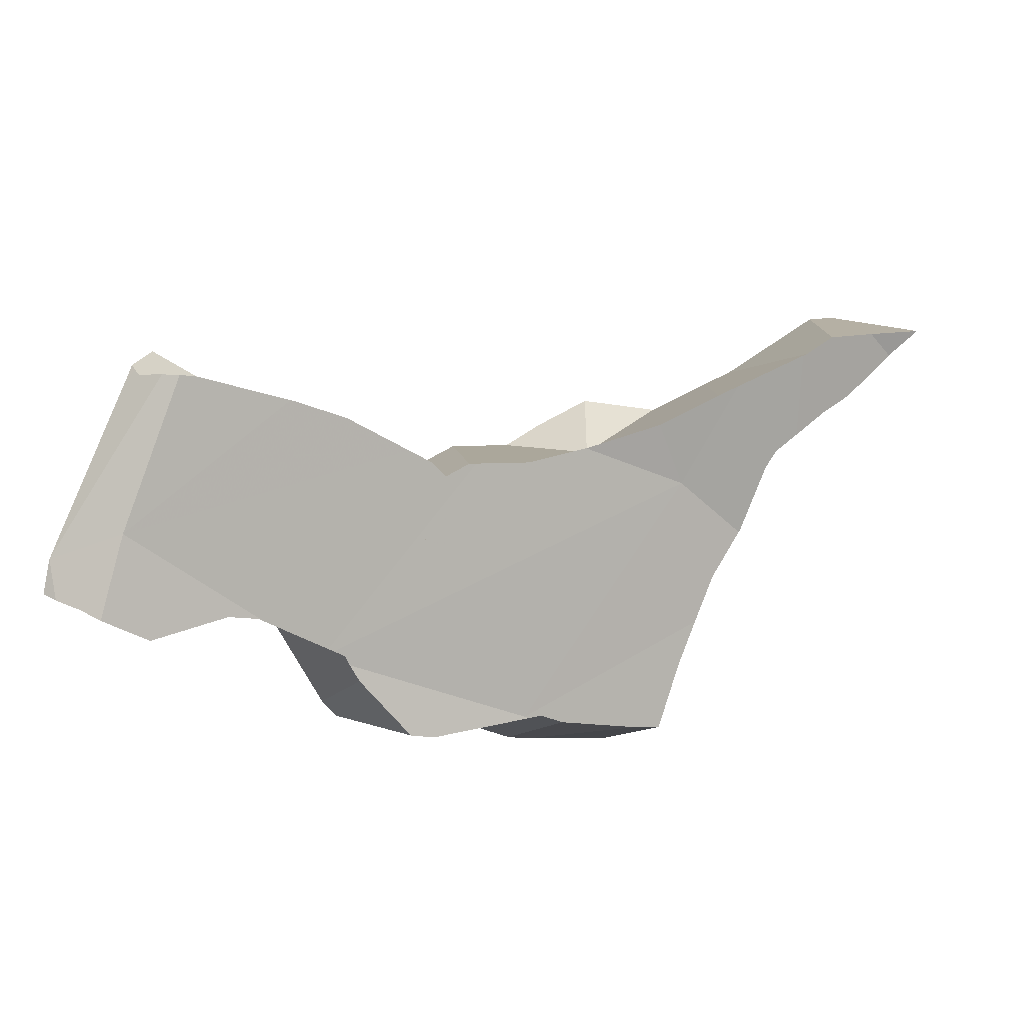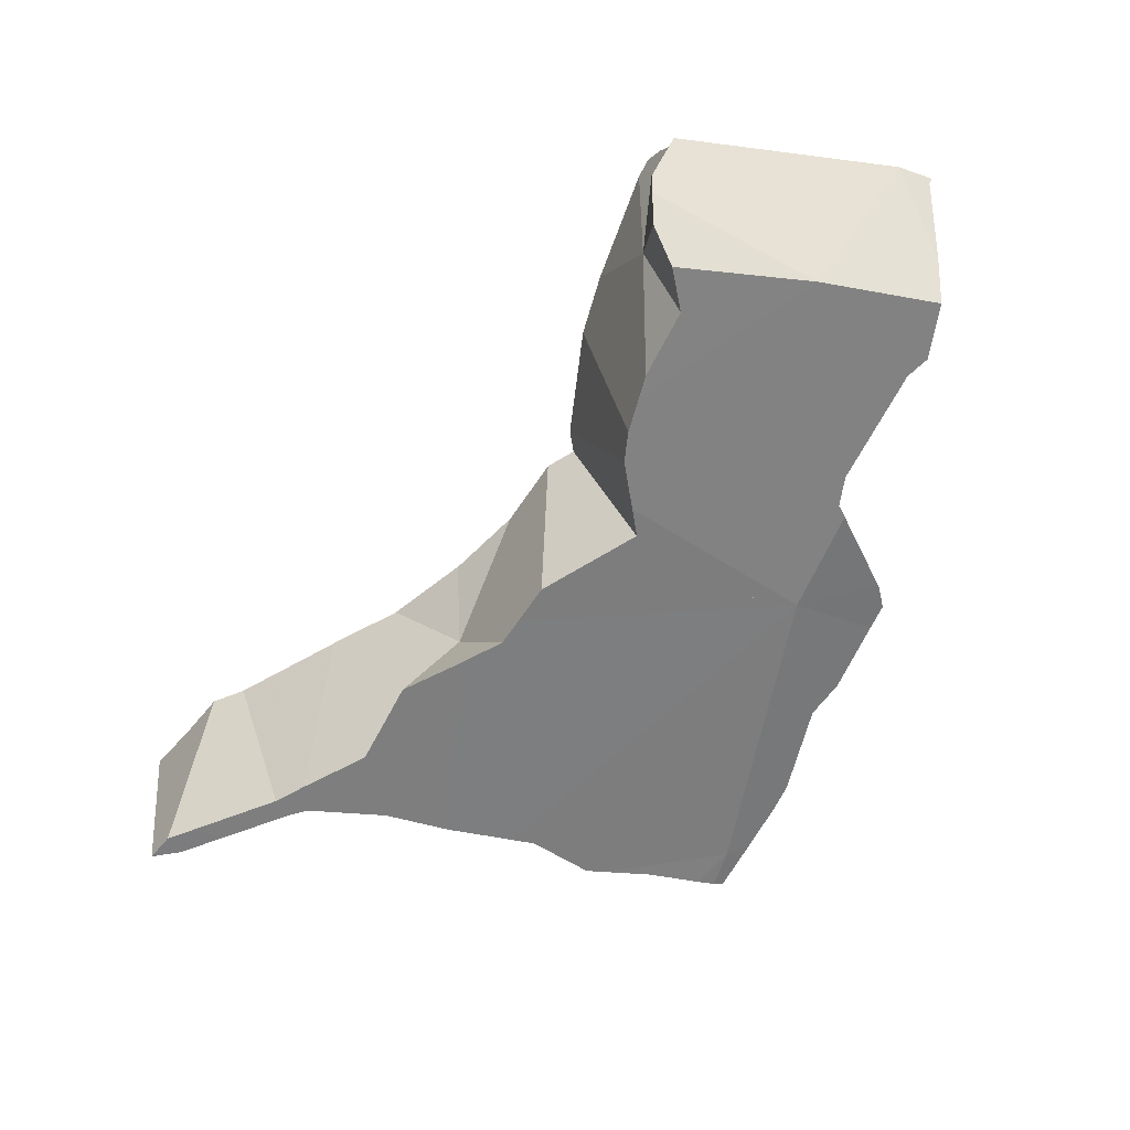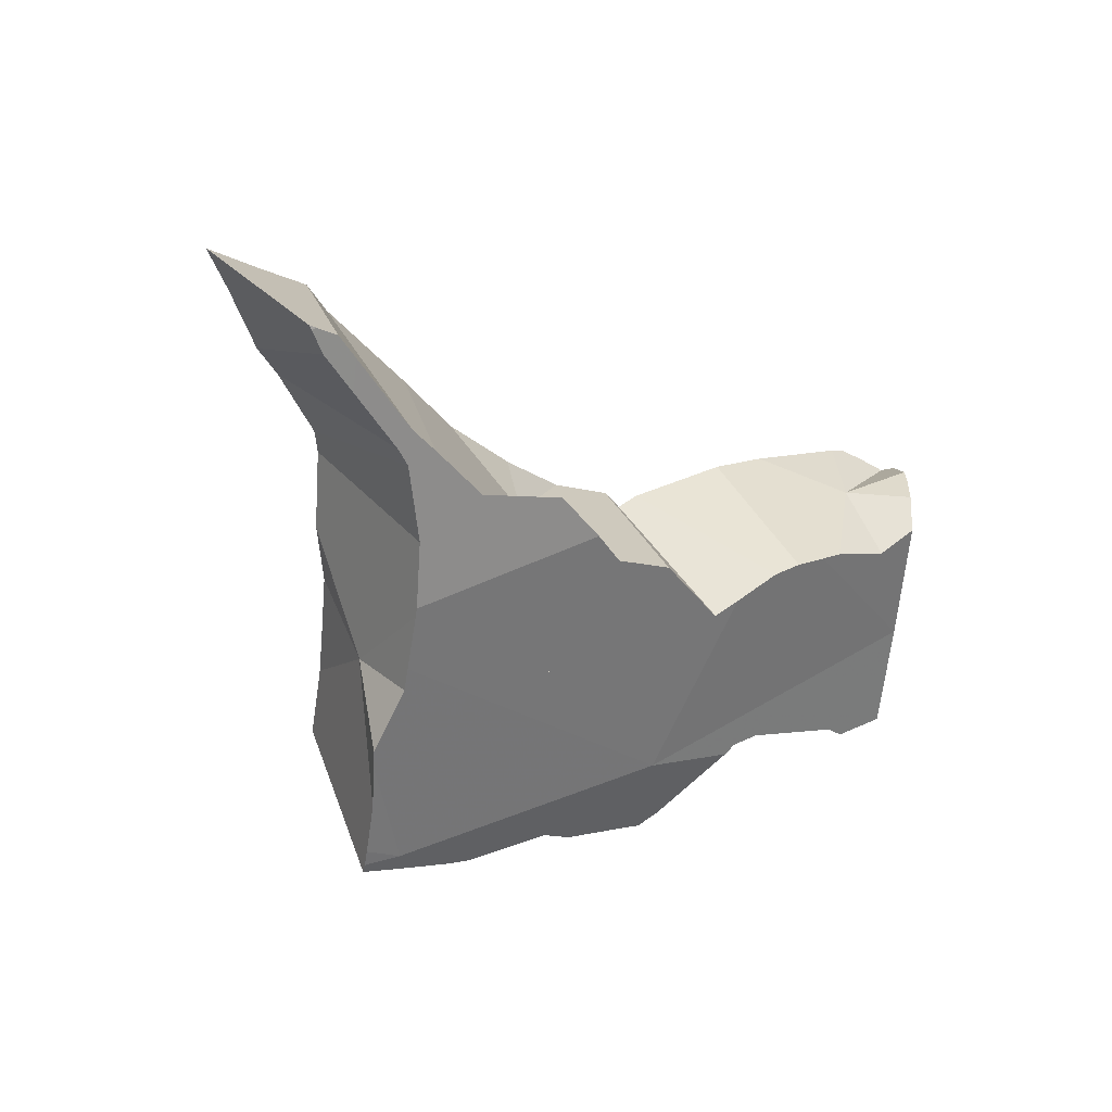
<metadata>
{"format":"obj","ext":"obj","renderer":"f3d","projection":"perspective","resolution":1024,"background":"white","views":[{"elev":-4.9,"azim":8.0,"up":"+Y"},{"elev":-25.9,"azim":-125.5,"up":"+Z"},{"elev":-57.3,"azim":153.0,"up":"+Z"}]}
</metadata>
<code>
v -0.4815 0.1337 -0.04056
v -0.4814 0.1334 -0.02606
v -0.481 0.1332 -0.02138
v -0.4794 0.1311 0.002203
v -0.4794 0.1323 0.0001871
v -0.4776 0.1418 0.002731
v -0.475 0.1292 0.003354
v -0.4692 0.1281 -0.04993
v -0.4685 0.166 -0.039
v -0.467 0.1263 0.00439
v -0.4632 0.1301 -0.05307
v -0.4602 0.123 0.005298
v -0.4545 0.1202 0.0009909
v -0.4545 0.1966 0.002166
v -0.4536 0.149 0.005439
v -0.4528 0.2009 0.001976
v -0.4527 0.2025 -0.03976
v -0.4514 0.1992 0.002731
v -0.4512 0.2074 -0.01738
v -0.451 0.2072 -0.02744
v -0.451 0.2074 -0.01197
v -0.4502 0.1977 0.003295
v -0.4477 0.1171 -0.004125
v -0.4454 0.1941 -0.04687
v -0.4421 0.1972 0.005817
v -0.4378 0.1835 -0.05466
v -0.4363 0.1969 0.006514
v -0.4349 0.1285 -0.07132
v -0.4347 0.1792 -0.05784
v -0.4334 0.1971 -0.02299
v -0.4316 0.1966 0.003642
v -0.4289 0.1933 -0.05801
v -0.4283 0.1253 -0.07639
v -0.4269 0.1247 -0.01675
v -0.4268 0.122 -0.07834
v -0.4257 0.1905 -0.06089
v -0.4252 0.1775 -0.004826
v -0.4244 0.1627 -0.06885
v -0.4236 0.1917 -0.06196
v -0.4226 0.177 -0.006498
v -0.4189 0.1242 -0.02223
v -0.4189 0.1939 -0.004706
v -0.4172 0.1234 -0.02354
v -0.4162 0.1823 -0.06917
v -0.4156 0.1893 -0.06783
v -0.4152 0.1284 -0.08366
v -0.4146 0.0989 -0.08864
v -0.4143 0.09831 -0.0889
v -0.4101 0.09332 -0.09211
v -0.409 0.1859 -0.07304
v -0.4072 0.174 -0.01682
v -0.4069 0.1913 -0.01257
v -0.4064 0.09855 -0.09394
v -0.406 0.1411 -0.08641
v -0.4055 0.1127 -0.09315
v -0.4055 0.191 -0.01352
v -0.4054 0.1308 -0.08946
v -0.404 0.119 -0.09349
v -0.4038 0.09266 -0.09623
v -0.4035 0.1202 -0.0934
v -0.403 0.1674 -0.0211
v -0.4025 0.1678 -0.08194
v -0.402 0.118 -0.0949
v -0.4018 0.1188 -0.09494
v -0.4017 0.1189 -0.09493
v -0.4016 0.1261 -0.09315
v -0.4015 0.1187 -0.09514
v -0.4015 0.1197 -0.0949
v -0.4012 0.131 -0.09217
v -0.4006 0.1683 -0.02234
v -0.4005 0.167 -0.08345
v -0.4003 0.1766 -0.08111
v -0.3999 0.1151 -0.03631
v -0.399 0.1381 -0.09167
v -0.3984 0.1144 -0.03739
v -0.3975 0.1311 -0.0944
v -0.3962 0.1567 -0.02802
v -0.3954 0.1649 -0.08708
v -0.3953 0.1129 -0.03964
v -0.3951 0.1713 -0.08567
v -0.3948 0.1297 -0.0964
v -0.394 0.11 -0.04122
v -0.3938 0.1623 -0.02805
v -0.3914 0.1868 -0.0233
v -0.3913 0.1049 -0.04349
v -0.3908 0.1506 -0.03286
v -0.3898 0.1582 -0.03157
v -0.3897 0.138 -0.09737
v -0.3895 0.1288 -0.03923
v -0.3889 0.1194 -0.0419
v -0.3886 0.1145 -0.04337
v -0.3864 0.09086 -0.1082
v -0.3848 0.1244 -0.1039
v -0.3817 0.106 -0.04974
v -0.3786 0.1564 -0.09944
v -0.3786 0.1564 -0.09948
v -0.3785 0.1564 -0.09949
v -0.3783 0.1628 -0.09802
v -0.3771 0.0928 -0.1142
v -0.3771 0.1494 -0.1022
v -0.3768 0.08756 -0.05483
v -0.3745 0.09718 -0.05539
v -0.3743 0.1779 -0.03616
v -0.3727 0.1286 -0.1103
v -0.3726 0.151 -0.04398
v -0.3718 0.1561 -0.1037
v -0.3704 0.1863 -0.09683
v -0.3701 0.1168 -0.1148
v -0.3699 0.08685 -0.05943
v -0.3677 0.1745 -0.04104
v -0.3673 0.1013 -0.05977
v -0.3658 0.1402 -0.05072
v -0.3648 0.1478 -0.04946
v -0.3647 0.1136 -0.1189
v -0.3641 0.1326 -0.05363
v -0.3641 0.1622 -0.04637
v -0.3637 0.1058 -0.06083
v -0.3637 0.1703 -0.04458
v -0.3614 0.1021 -0.1238
v -0.3604 0.1152 -0.0604
v -0.3601 0.1454 -0.05294
v -0.3599 0.187 -0.103
v -0.3596 0.1682 -0.04764
v -0.3589 0.1679 -0.04812
v -0.3588 0.1706 -0.1079
v -0.358 0.1358 -0.05656
v -0.3567 0.1746 -0.04781
v -0.3556 0.08527 -0.1294
v -0.3547 0.1747 -0.04903
v -0.3546 0.1204 -0.06261
v -0.3531 0.1876 -0.1071
v -0.3527 0.1112 -0.0662
v -0.3493 0.08471 -0.1338
v -0.3479 0.1511 -0.1196
v -0.3456 0.09195 -0.07513
v -0.3432 0.09245 -0.07666
v -0.3432 0.1487 -0.1231
v -0.3428 0.1948 -0.1116
v -0.3427 0.09331 -0.07693
v -0.3418 0.1445 -0.06425
v -0.3413 0.09285 -0.07788
v -0.3403 0.1962 -0.1123
v -0.3396 0.1852 -0.1159
v -0.3391 0.1115 -0.1351
v -0.3388 0.1759 -0.05833
v -0.3375 0.09361 -0.08005
v -0.3371 0.1018 -0.07817
v -0.3364 0.08467 -0.1425
v -0.3359 0.1442 -0.06791
v -0.3354 0.1906 -0.1171
v -0.3334 0.09964 -0.08104
v -0.3332 0.09883 -0.0814
v -0.3326 0.1109 -0.1392
v -0.332 0.09953 -0.08196
v -0.3318 0.08986 -0.145
v -0.3316 0.08465 -0.1456
v -0.331 0.09138 -0.08452
v -0.33 0.1507 -0.06981
v -0.3292 0.1427 -0.07241
v -0.3291 0.1834 -0.1229
v -0.3276 0.1461 -0.1334
v -0.3265 0.204 -0.1165
v -0.326 0.09905 -0.08573
v -0.325 0.1846 -0.1251
v -0.3236 0.1832 -0.09508
v -0.323 0.08463 -0.1513
v -0.3226 0.159 -0.07227
v -0.3226 0.1458 -0.1366
v -0.3223 0.08739 -0.1515
v -0.3218 0.126 -0.142
v -0.3211 0.1814 -0.06769
v -0.3208 0.09215 -0.1514
v -0.3195 0.1818 -0.06838
v -0.3161 0.1617 -0.1364
v -0.3157 0.1072 -0.1505
v -0.3147 0.1356 -0.08309
v -0.3141 0.179 -0.07252
v -0.3124 0.1344 -0.08488
v -0.3124 0.188 -0.1304
v -0.3103 0.15 -0.143
v -0.31 0.1203 -0.1507
v -0.308 0.08952 -0.09906
v -0.3078 0.1254 -0.1507
v -0.3078 0.1449 -0.1458
v -0.3056 0.1516 -0.1454
v -0.3037 0.1737 -0.08006
v -0.3033 0.2021 -0.1296
v -0.3033 0.1755 -0.07992
v -0.3029 0.09702 -0.1003
v -0.3005 0.1675 -0.1445
v -0.3005 0.1746 -0.0818
v -0.3002 0.08953 -0.1038
v -0.2997 0.1701 -0.1443
v -0.2994 0.167 -0.08433
v -0.2988 0.1673 -0.08463
v -0.2987 0.1321 -0.09411
v -0.2974 0.1899 -0.07744
v -0.2974 0.1898 -0.07745
v -0.2974 0.1899 -0.07744
v -0.2968 0.1627 -0.08705
v -0.2964 0.1367 -0.1278
v -0.2961 0.1637 -0.0872
v -0.2942 0.1612 -0.08906
v -0.2934 0.1105 -0.1029
v -0.2927 0.1763 -0.08547
v -0.2921 0.1877 -0.1413
v -0.2911 0.1535 -0.0931
v -0.291 0.1714 -0.08833
v -0.2875 0.1254 -0.1029
v -0.2874 0.1256 -0.1029
v -0.2874 0.1774 -0.08783
v -0.285 0.2119 -0.1354
v -0.2845 0.1779 -0.08913
v -0.2814 0.1407 -0.1026
v -0.2797 0.2071 -0.1401
v -0.2782 0.2002 -0.08348
v -0.2765 0.2163 -0.1381
v -0.275 0.211 -0.1411
v -0.2725 0.156 -0.1041
v -0.272 0.1567 -0.1041
v -0.2716 0.2035 -0.08562
v -0.263 0.1776 -0.1004
v -0.2595 0.1831 -0.1001
v -0.2573 0.2232 -0.1456
v -0.2541 0.2317 -0.1439
v -0.2525 0.1888 -0.1014
v -0.2504 0.2094 -0.09426
v -0.2499 0.2145 -0.09251
v -0.2485 0.2153 -0.093
v -0.2472 0.2364 -0.1456
v -0.2457 0.2312 -0.1484
v -0.243 0.1967 -0.1034
v -0.2413 0.2372 -0.1483
v -0.2403 0.2365 -0.1491
v -0.2401 0.221 -0.09521
v -0.2392 0.2374 -0.1491
v -0.2347 0.2025 -0.1055
v -0.2268 0.2229 -0.1016
v -0.2208 0.2164 -0.1075
v -0.2112 0.2245 -0.1072
f 104 132 100
f 104 100 161
f 130 106 100
f 134 100 106
f 100 132 130
f 137 100 134
f 161 100 137
f 108 132 104
f 108 104 170
f 104 161 168
f 104 168 184
f 170 104 184
f 130 149 106
f 134 106 159
f 106 149 159
f 114 108 144
f 114 151 108
f 147 132 108
f 144 108 153
f 151 147 108
f 108 170 153
f 114 144 163
f 114 154 151
f 114 163 154
f 176 130 132
f 149 130 176
f 176 132 147
f 137 134 178
f 134 159 176
f 178 134 176
f 201 161 137
f 196 137 178
f 196 201 137
f 144 153 189
f 163 144 189
f 147 151 154
f 154 209 147
f 147 178 176
f 147 209 178
f 159 149 176
f 153 170 204
f 204 189 153
f 163 204 154
f 204 209 154
f 168 161 201
f 189 204 163
f 184 168 201
f 201 170 184
f 204 170 201
f 178 210 196
f 178 209 210
f 201 196 210
f 209 204 201
f 210 209 201
f 2 1 8
f 1 2 9
f 8 1 11
f 1 9 46
f 11 1 46
f 2 3 6
f 2 23 3
f 2 6 9
f 8 23 2
f 3 5 6
f 5 3 13
f 3 23 13
f 5 4 6
f 5 7 4
f 4 7 6
f 10 7 5
f 5 13 10
f 7 15 6
f 9 6 14
f 6 25 14
f 6 15 25
f 7 10 15
f 23 8 11
f 9 14 21
f 9 20 17
f 9 17 24
f 9 19 20
f 19 9 21
f 9 24 26
f 9 26 29
f 9 29 38
f 9 38 54
f 9 54 46
f 10 13 12
f 12 15 10
f 23 11 34
f 11 28 41
f 28 11 46
f 34 11 41
f 12 13 34
f 12 34 15
f 13 23 34
f 14 18 16
f 21 14 16
f 22 18 14
f 14 25 22
f 25 15 27
f 15 37 27
f 34 41 15
f 15 40 37
f 15 61 40
f 41 43 15
f 15 43 89
f 15 77 61
f 15 86 77
f 86 15 89
f 22 16 18
f 21 16 22
f 30 17 20
f 30 24 17
f 30 20 19
f 30 19 21
f 21 22 30
f 22 25 31
f 22 31 30
f 30 26 24
f 25 27 31
f 30 29 26
f 27 37 31
f 33 28 46
f 28 33 79
f 41 28 43
f 43 28 73
f 73 28 75
f 75 28 79
f 29 30 77
f 29 77 38
f 31 37 30
f 37 40 30
f 40 51 30
f 30 51 61
f 30 61 77
f 79 33 46
f 86 54 38
f 86 38 77
f 40 61 51
f 89 43 73
f 46 54 57
f 57 79 46
f 57 54 89
f 86 89 54
f 91 79 57
f 89 90 57
f 90 91 57
f 75 90 73
f 73 90 89
f 75 79 91
f 75 91 90
f 59 49 53
f 101 53 49
f 109 49 59
f 109 101 49
f 59 53 63
f 53 117 63
f 111 53 101
f 117 53 111
f 59 63 67
f 59 67 119
f 92 59 99
f 92 109 59
f 99 59 119
f 64 67 63
f 64 63 120
f 117 120 63
f 64 65 67
f 65 64 120
f 65 68 67
f 68 65 120
f 68 81 67
f 67 81 93
f 67 93 108
f 67 108 114
f 67 114 119
f 68 76 81
f 68 120 76
f 76 132 81
f 120 132 76
f 81 132 93
f 146 92 99
f 135 109 92
f 136 135 92
f 141 136 92
f 146 141 92
f 132 108 93
f 128 99 119
f 99 128 146
f 109 135 101
f 101 139 111
f 135 139 101
f 108 151 114
f 132 147 108
f 108 147 151
f 147 117 111
f 111 139 147
f 114 151 119
f 120 117 132
f 132 117 147
f 119 157 128
f 119 151 152
f 119 152 157
f 128 157 146
f 136 139 135
f 136 141 139
f 141 146 139
f 146 152 139
f 139 152 147
f 146 157 152
f 147 152 151
f 98 80 122
f 98 124 80
f 80 107 122
f 80 127 107
f 123 118 80
f 118 127 80
f 124 123 80
f 95 98 97
f 97 121 95
f 95 124 98
f 121 124 95
f 98 122 97
f 97 106 121
f 125 106 97
f 125 97 122
f 106 140 121
f 125 149 106
f 149 140 106
f 122 107 127
f 118 123 129
f 127 118 129
f 121 167 124
f 121 140 158
f 121 158 167
f 125 122 131
f 127 131 122
f 124 186 123
f 123 186 129
f 167 186 124
f 125 131 165
f 125 165 149
f 131 127 129
f 129 145 131
f 145 129 186
f 165 131 145
f 140 149 158
f 165 145 171
f 145 177 171
f 145 186 177
f 165 158 149
f 165 167 158
f 186 167 165
f 165 171 173
f 165 173 177
f 165 177 186
f 171 177 173
f 30 37 31
f 30 31 42
f 30 40 37
f 30 51 40
f 42 52 30
f 30 56 51
f 52 56 30
f 31 37 42
f 52 37 40
f 37 52 42
f 51 56 40
f 40 56 52
f 24 26 30
f 26 24 36
f 30 32 24
f 36 24 32
f 26 29 30
f 29 26 44
f 26 36 44
f 29 77 30
f 38 29 62
f 38 77 29
f 62 29 44
f 32 30 83
f 30 61 51
f 30 51 70
f 30 77 61
f 30 70 83
f 36 32 83
f 36 83 44
f 54 38 71
f 54 86 38
f 38 62 71
f 38 86 77
f 87 62 44
f 87 44 83
f 61 70 51
f 57 54 69
f 57 89 54
f 54 71 69
f 89 86 54
f 69 91 57
f 90 89 57
f 91 90 57
f 61 83 70
f 61 77 83
f 113 71 62
f 62 87 105
f 105 113 62
f 69 71 74
f 69 74 76
f 69 76 91
f 71 78 74
f 78 71 113
f 76 74 115
f 74 78 113
f 74 113 112
f 74 112 115
f 120 91 76
f 76 115 120
f 83 77 87
f 77 86 105
f 87 77 105
f 86 89 105
f 89 90 115
f 89 112 105
f 89 115 112
f 90 91 120
f 90 120 115
f 105 112 113
f 142 150 165
f 150 142 206
f 165 162 142
f 142 162 187
f 206 142 187
f 160 150 164
f 150 160 165
f 164 150 179
f 179 150 206
f 179 160 164
f 165 160 179
f 187 162 165
f 165 179 213
f 165 213 187
f 213 179 206
f 206 187 215
f 213 215 187
f 213 206 222
f 206 215 223
f 222 206 223
f 213 223 215
f 213 222 223
f 160 179 164
f 193 160 164
f 165 179 160
f 165 160 201
f 193 174 160
f 160 174 201
f 164 179 206
f 164 206 193
f 165 213 179
f 191 165 186
f 186 165 195
f 205 165 191
f 195 165 202
f 214 165 201
f 202 165 203
f 214 203 165
f 211 165 205
f 213 165 211
f 180 174 185
f 201 174 180
f 190 185 174
f 190 174 193
f 179 213 206
f 180 185 184
f 201 180 184
f 201 184 185
f 201 185 190
f 186 208 191
f 195 208 186
f 190 193 222
f 190 220 201
f 190 222 220
f 191 208 205
f 206 222 193
f 195 202 208
f 219 214 201
f 220 219 201
f 202 203 219
f 202 219 208
f 203 214 219
f 205 208 211
f 206 213 222
f 208 222 211
f 208 219 220
f 208 220 222
f 211 222 213
f 125 106 149
f 174 106 125
f 159 106 134
f 180 134 106
f 159 149 106
f 174 180 106
f 125 131 143
f 165 131 125
f 160 125 143
f 165 125 149
f 174 125 160
f 143 131 165
f 134 137 178
f 180 137 134
f 159 134 176
f 176 134 178
f 180 161 137
f 137 161 201
f 196 178 137
f 196 137 201
f 165 160 143
f 158 149 159
f 165 149 158
f 158 159 200
f 165 158 167
f 158 194 167
f 158 200 194
f 200 159 176
f 201 160 165
f 201 174 160
f 168 161 180
f 201 161 168
f 165 167 186
f 165 186 194
f 165 194 200
f 165 200 207
f 165 207 201
f 167 194 186
f 168 180 184
f 201 168 184
f 201 180 174
f 176 178 214
f 176 207 200
f 176 214 207
f 178 196 214
f 201 184 180
f 210 196 201
f 210 214 196
f 201 207 214
f 201 214 210
f 30 32 83
f 30 84 32
f 30 51 56
f 51 30 70
f 56 84 30
f 70 30 83
f 36 32 39
f 83 32 36
f 32 84 39
f 36 39 45
f 44 36 50
f 36 44 83
f 36 45 50
f 84 45 39
f 72 44 50
f 62 44 72
f 44 62 87
f 83 44 87
f 110 50 45
f 103 45 84
f 103 110 45
f 50 118 72
f 110 118 50
f 56 51 84
f 70 103 51
f 51 103 84
f 62 72 71
f 71 113 62
f 105 87 62
f 113 105 62
f 70 83 116
f 103 70 110
f 110 70 118
f 118 70 116
f 72 80 71
f 71 80 78
f 78 113 71
f 118 80 72
f 80 118 78
f 78 116 113
f 78 118 116
f 83 87 116
f 87 105 116
f 113 116 105
f 119 114 144
f 151 114 119
f 163 144 114
f 154 114 151
f 154 163 114
f 128 119 155
f 157 119 128
f 119 144 153
f 152 151 119
f 157 152 119
f 155 119 153
f 148 133 128
f 133 157 128
f 148 128 155
f 182 133 148
f 182 157 133
f 153 144 189
f 144 163 189
f 156 148 155
f 156 182 148
f 152 154 151
f 163 154 152
f 157 189 152
f 152 189 163
f 155 153 181
f 153 170 181
f 170 153 204
f 204 153 189
f 155 169 156
f 169 155 172
f 155 175 172
f 155 181 175
f 156 169 166
f 166 182 156
f 157 182 192
f 157 192 189
f 169 192 166
f 192 182 166
f 169 172 192
f 181 170 183
f 170 184 183
f 184 170 201
f 201 170 204
f 175 192 172
f 201 175 181
f 175 204 192
f 201 204 175
f 201 181 183
f 201 183 184
f 192 204 189
f 215 217 218
f 215 227 217
f 223 215 218
f 223 227 215
f 218 217 224
f 217 225 224
f 225 217 235
f 217 227 229
f 217 229 235
f 226 223 218
f 218 224 232
f 226 218 232
f 223 226 227
f 224 225 231
f 224 231 232
f 234 225 230
f 225 235 230
f 231 225 234
f 227 226 232
f 239 229 227
f 237 227 232
f 239 227 237
f 235 229 239
f 234 230 233
f 230 235 233
f 232 231 237
f 231 234 237
f 233 236 234
f 236 233 235
f 237 234 236
f 236 235 238
f 238 235 239
f 237 236 239
f 236 238 240
f 236 240 239
f 239 240 238
f 78 80 98
f 78 118 80
f 78 98 95
f 95 121 78
f 113 116 78
f 78 121 113
f 78 116 118
f 80 124 98
f 80 118 123
f 80 123 124
f 95 98 124
f 124 121 95
f 121 116 113
f 118 116 123
f 121 124 116
f 123 116 124
f 186 188 165
f 165 191 186
f 165 187 213
f 165 216 187
f 188 198 165
f 165 205 191
f 198 199 165
f 165 199 216
f 165 211 205
f 165 213 211
f 186 191 188
f 187 212 215
f 187 216 212
f 213 187 215
f 188 191 205
f 188 205 198
f 199 198 216
f 198 205 211
f 216 198 211
f 211 213 221
f 216 211 221
f 212 217 215
f 216 221 212
f 229 217 212
f 221 228 212
f 228 229 212
f 213 215 223
f 221 213 223
f 227 215 217
f 223 215 227
f 227 217 229
f 221 223 227
f 221 227 228
f 229 228 227
f 76 88 81
f 76 81 132
f 76 120 88
f 76 132 120
f 104 81 88
f 93 81 104
f 93 132 81
f 104 88 100
f 120 100 88
f 93 104 108
f 93 108 132
f 132 104 100
f 120 130 100
f 132 100 130
f 108 104 132
f 120 132 130
f 95 97 96
f 130 95 96
f 95 121 97
f 126 121 95
f 130 126 95
f 96 97 106
f 100 96 106
f 130 96 100
f 97 121 106
f 100 106 130
f 121 140 106
f 106 149 130
f 106 140 149
f 126 140 121
f 126 130 149
f 126 149 140
f 76 74 88
f 76 115 74
f 96 74 78
f 113 78 74
f 88 74 96
f 112 113 74
f 74 115 112
f 88 120 76
f 120 115 76
f 96 78 95
f 121 95 78
f 121 78 113
f 88 96 100
f 88 100 120
f 130 96 95
f 95 121 126
f 130 95 126
f 130 100 96
f 100 130 120
f 113 112 121
f 112 115 126
f 112 126 121
f 115 120 130
f 115 130 126
f 35 33 60
f 33 35 85
f 33 46 60
f 46 33 79
f 79 33 82
f 82 33 85
f 47 35 55
f 85 35 47
f 35 58 55
f 35 60 58
f 46 57 66
f 46 79 57
f 46 66 60
f 48 47 55
f 85 47 48
f 49 48 55
f 101 48 49
f 85 48 101
f 102 49 55
f 102 101 49
f 102 55 58
f 57 102 66
f 57 79 91
f 91 94 57
f 57 94 102
f 102 58 60
f 102 60 66
f 79 82 91
f 85 94 82
f 82 94 91
f 85 102 94
f 101 102 85
f 53 49 55
f 101 49 53
f 102 55 49
f 102 49 101
f 53 55 63
f 117 53 63
f 111 101 53
f 111 53 117
f 58 63 55
f 102 58 55
f 66 57 69
f 66 102 57
f 69 57 91
f 94 91 57
f 57 102 94
f 58 60 65
f 102 60 58
f 58 64 63
f 58 65 64
f 60 68 65
f 60 66 68
f 66 60 102
f 120 63 64
f 120 117 63
f 120 64 65
f 120 65 68
f 66 69 68
f 69 76 68
f 120 68 76
f 76 69 91
f 91 120 76
f 91 94 117
f 91 117 120
f 102 111 94
f 94 111 117
f 101 111 102
f 186 165 194
f 195 165 186
f 194 165 200
f 202 165 195
f 200 165 207
f 207 165 201
f 201 165 214
f 203 165 202
f 214 165 203
f 194 195 186
f 194 202 195
f 194 200 202
f 200 203 202
f 200 207 203
f 201 214 207
f 214 203 207
f 150 131 138
f 165 138 131
f 143 131 150
f 165 131 143
f 138 142 150
f 165 142 138
f 165 150 142
f 160 143 150
f 143 160 165
f 165 160 150
f 165 177 173
f 165 173 197
f 165 186 177
f 188 186 165
f 198 188 165
f 165 197 199
f 199 198 165
f 173 177 198
f 197 173 198
f 186 188 177
f 177 188 198
f 197 198 199

</code>
